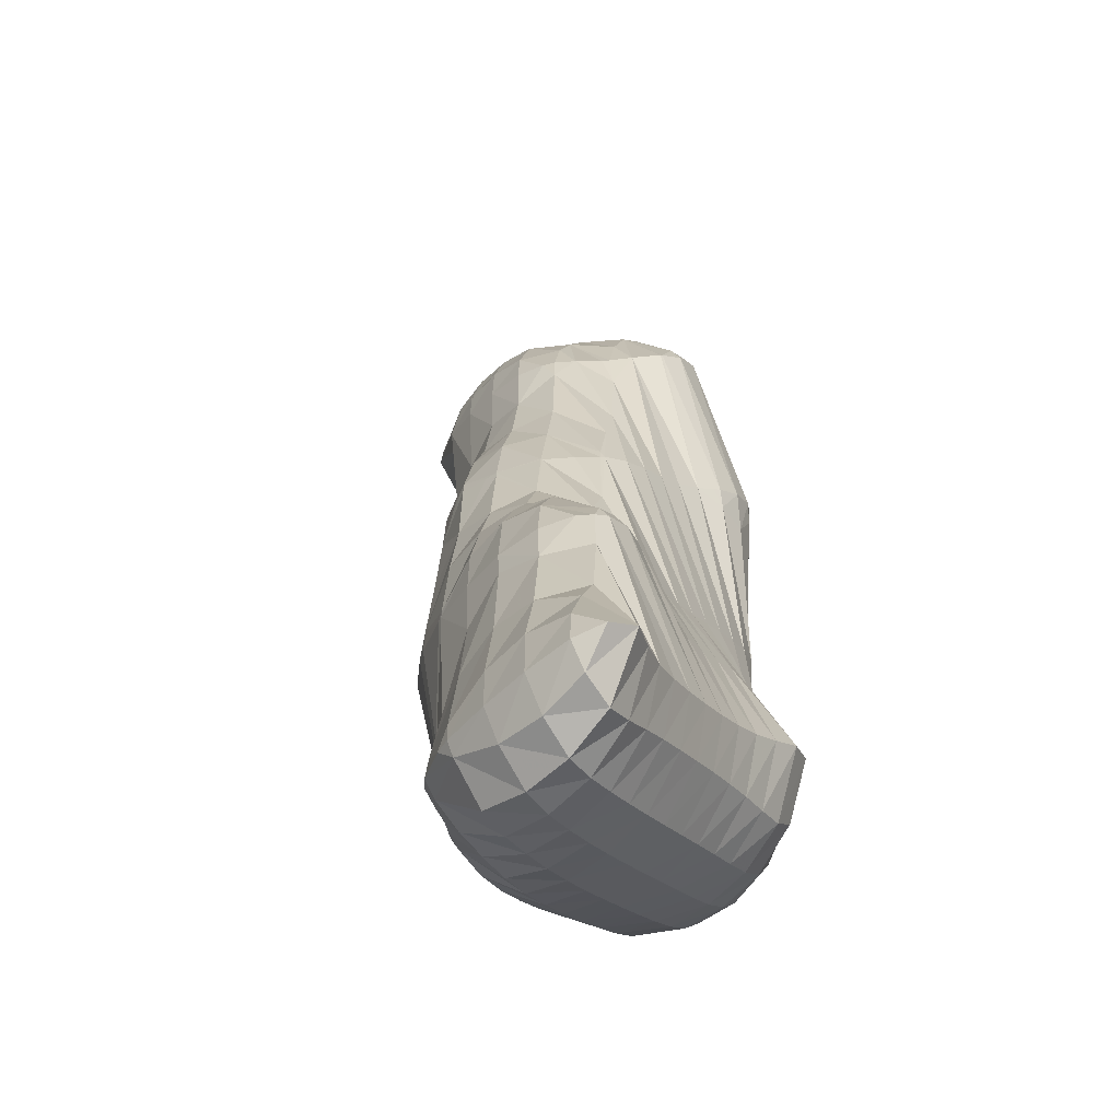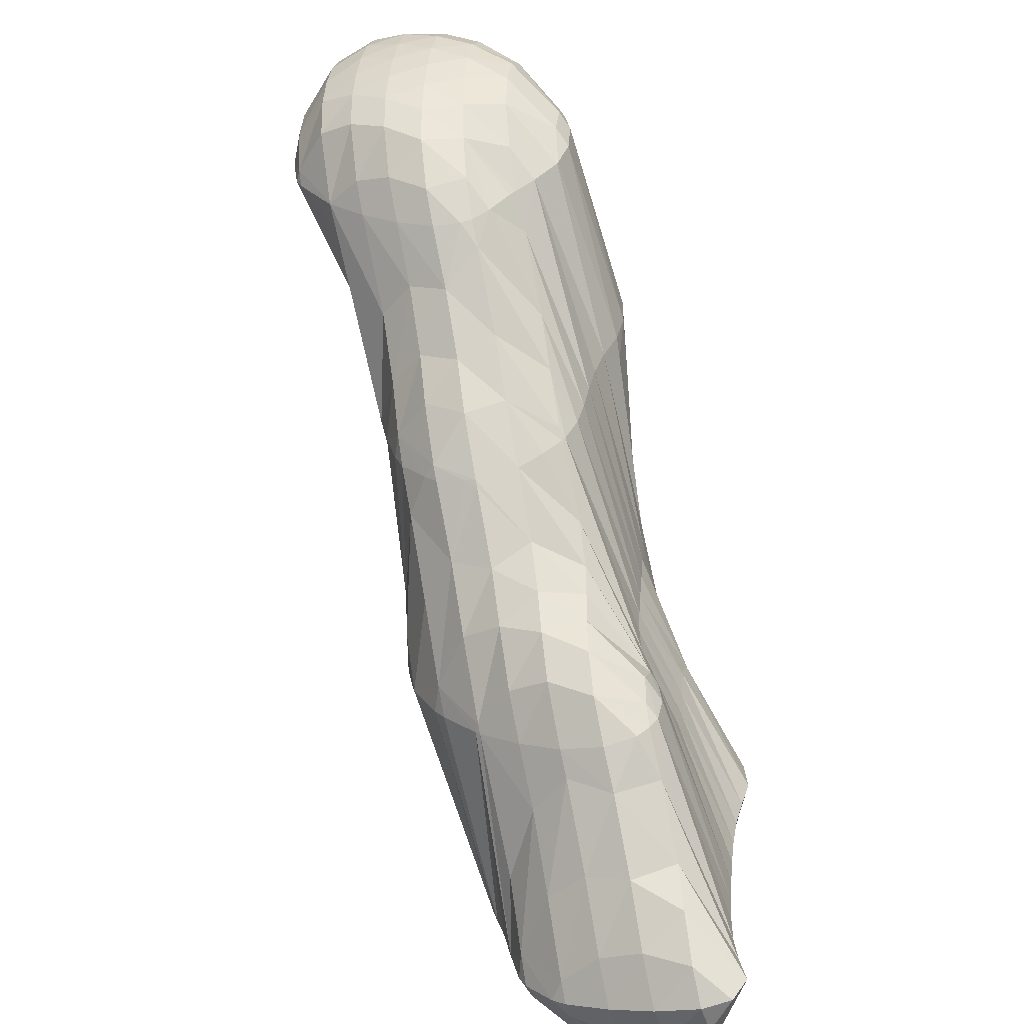
<metadata>
{"format":"obj","ext":"obj","renderer":"f3d","projection":"perspective","resolution":1024,"background":"white","views":[{"elev":-29.2,"azim":-59.8,"up":"+Z"},{"elev":22.9,"azim":-81.4,"up":"+Z"}]}
</metadata>
<code>
v 242.3 202.9 76.43
v 242.4 202.3 76.62
v 242.4 202.7 75.89
v 242.6 203.5 75.44
v 242.5 203.7 76.18
v 242.8 204.4 75.29
v 242.7 204.6 75.94
v 243.1 205.4 75.43
v 243.1 205.5 75.72
v 243.3 205.8 75.66
v 243 202.1 76.73
v 242.9 202.6 75.49
v 243.1 203.3 74.91
v 243.3 204.2 74.64
v 243.6 205.2 74.64
v 243.8 206.4 75.56
v 244 206.3 75.23
v 244.1 206.6 75.55
v 243.6 202.3 76.73
v 243.6 202.6 75.55
v 243.7 203.3 74.81
v 243.9 204.2 74.48
v 244.1 205.1 74.41
v 244.5 206.2 74.85
v 244.8 206.8 75.57
v 244.3 202.4 76.75
v 244.2 202.6 75.67
v 244.3 203.3 74.83
v 244.5 204.1 74.45
v 244.7 205.1 74.33
v 245.1 206.1 74.63
v 245.5 207.1 75.6
v 244.9 202.5 76.79
v 244.8 202.7 75.76
v 244.9 203.3 74.87
v 245.1 204.1 74.46
v 245.3 205 74.3
v 245.7 206 74.45
v 246 207.3 75.61
v 246.1 207.2 75.39
v 246.2 207.4 75.62
v 245.5 202.5 76.84
v 245.5 202.7 75.84
v 245.5 203.3 74.92
v 245.7 204.2 74.51
v 246 205 74.32
v 246.3 206 74.4
v 246.7 207.1 75.1
v 246.9 207.6 75.68
v 246.1 202.6 76.9
v 246.1 202.7 75.91
v 246.2 203.4 74.99
v 246.4 204.2 74.57
v 246.6 205.1 74.38
v 246.9 206 74.42
v 247.3 207.1 75.04
v 247.6 207.7 75.76
v 246.8 202.6 76.97
v 246.7 202.8 75.97
v 246.8 203.4 75.06
v 247 204.2 74.65
v 247.2 205.1 74.45
v 247.5 206 74.49
v 247.9 207.1 75.08
v 248.2 207.7 75.86
v 247.4 202.6 77.05
v 247.3 202.8 76.02
v 247.4 203.4 75.13
v 247.6 204.2 74.73
v 247.9 205.1 74.54
v 248.2 206 74.58
v 248.6 207.1 75.16
v 248.9 207.8 75.96
v 248 202.6 77.15
v 248 202.8 76.04
v 248.1 203.5 75.2
v 248.3 204.3 74.81
v 248.5 205.1 74.64
v 248.8 206.1 74.69
v 249.2 207.1 75.29
v 249.5 207.8 76.08
v 248.6 202.5 77.26
v 248.6 202.8 76.03
v 248.7 203.5 75.27
v 248.9 204.3 74.91
v 249.2 205.2 74.74
v 249.5 206.1 74.81
v 249.9 207.2 75.46
v 250.2 207.8 76.19
v 249.2 202.4 77.38
v 249.2 202.8 76.03
v 249.3 203.5 75.36
v 249.6 204.4 75.02
v 249.8 205.2 74.88
v 250.1 206.2 75
v 250.6 207.3 75.74
v 250.8 207.7 76.33
v 249.9 202.6 77.45
v 249.9 202.9 76.3
v 250 203.6 75.57
v 250.2 204.4 75.21
v 250.5 205.3 75.09
v 250.8 206.3 75.29
v 251.4 207.4 76.28
v 251.4 207.6 76.48
v 250.7 203.1 77.45
v 250.7 203.2 77.06
v 250.7 203.8 76.04
v 250.9 204.5 75.56
v 251.2 205.4 75.44
v 251.6 206.4 75.78
v 251.6 207.5 76.53
v 252 207.3 76.66
v 250.9 203.3 77.44
v 251.6 203.9 77.39
v 251.6 204.1 77
v 251.7 204.7 76.21
v 252 205.6 76.02
v 252.4 206.6 76.53
v 252.5 206.9 76.85
v 251.8 204.2 77.37
v 252.4 205.1 77.28
v 252.8 205.9 77.14
v 252.7 206.7 76.92
v 242.7 203.1 77.09
v 243 204 77.11
v 243.2 204.9 76.78
v 243.3 205.6 76.1
v 243.4 203.3 77.82
v 243.8 204.4 78.18
v 244 205.3 78.03
v 244.2 206 77.41
v 244.2 206.5 76.08
v 244.2 203.5 78.4
v 244.7 204.8 79.53
v 245 205.8 79.61
v 245.1 206.4 78.79
v 245 206.9 77.26
v 245 203.9 79.7
v 245.1 205.1 80.32
v 245.3 204.5 80.5
v 245.2 205.9 80.12
v 245.6 206.8 79.95
v 246.1 207.7 79.82
v 246.2 207.8 79.81
v 245.5 204.2 80.58
v 245.8 204.1 80.64
v 246.9 208.5 79.73
v 247.2 208.8 79.72
v 246.4 204.1 80.71
v 248 209.3 79.72
v 247 204.2 80.75
v 248.4 209.1 78.72
v 248.1 209.4 79.73
v 248.7 209.6 79.79
v 247.5 204 79.84
v 247.3 204.3 80.76
v 247.7 204.5 80.77
v 249 209 78.64
v 249.4 209.6 79.89
v 248 203.8 79.32
v 248.4 204.7 80.82
v 249.8 209.2 79.35
v 250 209.5 80.03
v 248.6 203.8 79.25
v 249.1 204.8 80.9
v 250.2 209.5 80.09
v 250.5 209.3 80.18
v 249.3 203.9 79.39
v 249.7 204.9 81
v 251.2 209.2 80.32
v 249.9 203.9 79.56
v 250.4 204.9 81.11
v 251.8 209.3 80.45
v 250.5 203.9 79.44
v 251 205 81.22
v 252.5 209.4 80.57
v 250.9 203.6 78.38
v 251.7 205 81.34
v 252.3 207.8 77.57
v 253.2 209.5 80.45
v 253.1 209.6 80.66
v 253.3 209.7 80.69
v 252.3 205.1 81.47
v 253.1 208.1 78.4
v 253.8 209.5 80.4
v 254 209.8 80.83
v 252.8 205 79.91
v 253 205.2 81.6
v 252.7 205.2 77.82
v 252.9 206 77.35
v 253.3 207.1 77.98
v 253.9 208.3 79.19
v 254.6 209.7 80.99
v 254.6 209.7 81
v 253.7 205.4 81.71
v 253.7 205.4 81.19
v 253.7 205.8 79.68
v 253.9 206.5 79.18
v 254.3 207.5 79.34
v 254.8 208.6 80.2
v 255.1 209.3 81.19
v 254.1 205.5 81.75
v 254.6 206 81.78
v 254.6 206.2 81.01
v 254.8 206.9 80.39
v 255.1 207.8 80.47
v 255.6 208.9 81.39
v 255.6 208.9 81.4
v 255 206.4 81.77
v 255.6 207.3 81.72
v 255.8 208.1 81.6
v 245.6 205.3 81.12
v 245.9 206.3 81.21
v 246.1 207.1 80.84
v 246.2 207.7 79.98
v 245.9 204.4 80.92
v 246.3 205.5 81.72
v 246.6 206.5 81.9
v 246.9 207.4 81.83
v 247.1 208.2 81.44
v 247.2 208.7 80.27
v 246.5 204.4 81.13
v 247 205.6 82.04
v 247.3 206.7 82.44
v 247.7 207.7 82.72
v 248 208.5 82.68
v 248.1 209.1 81.71
v 247.1 204.4 80.96
v 247.6 205.7 82.31
v 248.1 206.9 83.18
v 248.6 208.1 84.08
v 248.8 209 84.1
v 248.7 208.4 84.18
v 249 209.2 84.08
v 249 209.6 83.2
v 248.8 209.6 80.6
v 248.3 205.8 82.62
v 248.9 207.3 84.41
v 249 207.3 84.42
v 248.7 208.1 84.22
v 249.5 209.8 84.08
v 249.9 210 84.1
v 249.5 209.8 81.14
v 249.1 206.1 83.28
v 249.4 206.9 84.58
v 250.7 210.4 84.19
v 250.2 209.8 81.07
v 249.8 206.5 84.71
v 249.9 206.5 84.74
v 251.4 210.6 84.3
v 250.5 206.3 84.88
v 252.1 210.7 84.43
v 251.1 206.3 85.02
v 252.7 210.5 84.59
v 251.8 206.2 85.17
v 253.3 210.4 84.75
v 252.4 206.2 85.32
v 253.3 209.7 81.15
v 254 210.4 84.91
v 253 206.1 85.5
v 254.6 210.3 85.08
v 254.1 209.9 81.62
v 253.4 205.9 85.64
v 253.6 205.8 85.7
v 253.5 205.8 85.24
v 255.2 210.1 85.27
v 254.2 205.8 85.89
v 254.1 205.7 84.98
v 255.3 210.1 85.31
v 255.5 209.6 83.72
v 255.7 209.8 85.47
v 254.9 205.9 86.06
v 254.9 205.8 85.56
v 254.7 205.9 82.84
v 256.2 209.4 85.68
v 255.3 206 86.11
v 255.8 206.3 86.19
v 255.7 206.5 84.89
v 255.9 207.1 83.97
v 256.3 208.1 84.46
v 256.6 208.7 85.93
v 256.3 209.3 85.71
v 256.3 206.9 86.22
v 256.7 207.7 86.14
v 256.7 208.5 85.97
v 249 209.1 84.37
v 249 207.3 84.44
v 249.4 208.5 85.34
v 249.8 209.4 85.39
v 249.9 210 84.59
v 249.8 207.7 85.54
v 250.2 208.8 86.2
v 250.5 209.6 86.15
v 250.7 210.2 85.43
v 250 206.6 84.92
v 250.6 208 86.64
v 251.1 209.1 87.42
v 251.4 210 87.34
v 251.6 210.6 86.64
v 250.8 206.9 85.89
v 251.5 208.5 88.21
v 251.7 209.5 88.58
v 251.7 208.9 88.67
v 252 210.3 88.55
v 252.4 211.1 88.55
v 253 212 88.59
v 252.9 211.8 88.08
v 253 212 88.59
v 251.6 207.2 86.8
v 251.8 208.7 88.72
v 252.2 208.4 88.84
v 253 211.1 85.69
v 253.9 212.8 88.71
v 253.9 212.7 88.3
v 254.1 212.9 88.75
v 252.5 207.7 88.3
v 252.7 208.1 89.03
v 253.7 211.2 85.96
v 254.5 212.5 87.89
v 254.8 213.2 88.92
v 252.8 207.9 89.08
v 253.2 207.6 89.25
v 254.4 211.2 86.26
v 255.1 212.6 88.04
v 255.5 213.2 89.09
v 253.7 207.2 89.47
v 255.1 211.3 86.65
v 255.9 212.7 88.44
v 256.2 213.2 89.28
v 253.7 207.2 89.49
v 254.3 207 89.7
v 255.9 211.5 87.28
v 256.7 212.9 89.24
v 256.8 213 89.47
v 255 207.1 89.91
v 256.1 210.4 86.4
v 256.8 211.7 88.28
v 256.9 212.9 89.51
v 257.3 212.6 89.67
v 255.4 206.7 88.26
v 255.5 207.3 90.03
v 255.8 207.4 90.1
v 257 210.8 87.85
v 257.8 212.1 89.73
v 257.8 212.2 89.88
v 256.6 207.9 89.43
v 256.7 208.1 90.23
v 256.9 208.4 90.24
v 257.5 210.2 88.76
v 258.1 211.4 90.08
v 258.1 211.2 90.1
v 257.8 212.2 89.89
v 257.3 209 90.25
v 257.7 209.8 90.23
v 258 210.6 90.18
v 252.1 209.7 89.26
v 252.4 210.6 89.37
v 252.7 211.3 89.18
v 253 212 88.61
v 252.4 208.9 89.44
v 252.9 210 90.09
v 253.2 210.8 90.24
v 253.6 211.6 90.18
v 253.9 212.3 89.88
v 254.1 212.9 89.01
v 253.2 209.1 90.08
v 253.6 210.1 90.55
v 254 210.9 90.68
v 254.3 211.7 90.64
v 254.6 212.4 90.39
v 254.8 213 89.62
v 253.4 208.2 89.86
v 253.9 209.2 90.62
v 254.3 210.1 90.91
v 254.7 211 90.98
v 255 211.8 90.93
v 255.3 212.5 90.67
v 255.5 213.1 89.86
v 254.2 208.4 90.58
v 254.6 209.3 91.03
v 255 210.2 91.19
v 255.4 211 91.22
v 255.7 211.8 91.13
v 256 212.5 90.83
v 256.2 213.1 89.9
v 254.4 207.3 90.06
v 254.9 208.5 90.98
v 255.3 209.4 91.3
v 255.7 210.2 91.41
v 256.1 211 91.4
v 256.4 211.8 91.26
v 256.7 212.5 90.84
v 256.8 213 89.65
v 255.1 207.3 90.23
v 255.6 208.5 91.15
v 256 209.4 91.45
v 256.4 210.2 91.53
v 256.7 211 91.48
v 257 211.8 91.25
v 257.3 212.4 90.61
v 256.3 208.4 91
v 256.7 209.3 91.36
v 257 210.2 91.45
v 257.4 211 91.35
v 257.7 211.7 91
v 257.8 212.2 89.98
v 257.2 209.1 90.65
v 257.6 209.9 90.78
v 257.9 210.7 90.6
g foo
f 3 2 1
f 4 3 1
f 5 4 1
f 6 4 5
f 7 6 5
f 8 6 7
f 9 8 7
f 8 9 10
f 3 12 11
f 2 3 11
f 12 4 13
f 12 3 4
f 13 6 14
f 13 4 6
f 14 8 15
f 14 6 8
f 16 8 10
f 17 8 16
f 15 8 17
f 17 16 18
f 12 20 19
f 11 12 19
f 20 13 21
f 20 12 13
f 21 14 22
f 21 13 14
f 22 15 23
f 22 14 15
f 23 17 24
f 23 15 17
f 24 17 18
f 25 24 18
f 20 27 26
f 19 20 26
f 27 21 28
f 27 20 21
f 28 22 29
f 28 21 22
f 29 23 30
f 29 22 23
f 30 24 31
f 30 23 24
f 31 24 25
f 32 31 25
f 27 34 33
f 26 27 33
f 34 28 35
f 34 27 28
f 35 29 36
f 35 28 29
f 36 30 37
f 36 29 30
f 37 31 38
f 37 30 31
f 39 31 32
f 40 31 39
f 38 31 40
f 40 39 41
f 34 43 42
f 33 34 42
f 43 35 44
f 43 34 35
f 44 36 45
f 44 35 36
f 45 37 46
f 45 36 37
f 46 38 47
f 46 37 38
f 47 40 48
f 47 38 40
f 48 40 41
f 49 48 41
f 43 51 50
f 42 43 50
f 51 44 52
f 51 43 44
f 52 45 53
f 52 44 45
f 53 46 54
f 53 45 46
f 54 47 55
f 54 46 47
f 55 48 56
f 55 47 48
f 56 48 49
f 57 56 49
f 51 59 58
f 50 51 58
f 59 52 60
f 59 51 52
f 60 53 61
f 60 52 53
f 61 54 62
f 61 53 54
f 62 55 63
f 62 54 55
f 63 56 64
f 63 55 56
f 64 56 57
f 65 64 57
f 59 67 66
f 58 59 66
f 67 60 68
f 67 59 60
f 68 61 69
f 68 60 61
f 69 62 70
f 69 61 62
f 70 63 71
f 70 62 63
f 71 64 72
f 71 63 64
f 72 64 65
f 73 72 65
f 67 75 74
f 66 67 74
f 75 68 76
f 75 67 68
f 76 69 77
f 76 68 69
f 77 70 78
f 77 69 70
f 78 71 79
f 78 70 71
f 79 72 80
f 79 71 72
f 80 72 73
f 81 80 73
f 75 83 82
f 74 75 82
f 83 76 84
f 83 75 76
f 84 77 85
f 84 76 77
f 85 78 86
f 85 77 78
f 86 79 87
f 86 78 79
f 87 80 88
f 87 79 80
f 88 80 81
f 89 88 81
f 83 91 90
f 82 83 90
f 91 84 92
f 91 83 84
f 92 85 93
f 92 84 85
f 93 86 94
f 93 85 86
f 94 87 95
f 94 86 87
f 95 88 96
f 95 87 88
f 96 88 89
f 97 96 89
f 91 99 98
f 90 91 98
f 99 92 100
f 99 91 92
f 100 93 101
f 100 92 93
f 101 94 102
f 101 93 94
f 102 95 103
f 102 94 95
f 103 96 104
f 103 95 96
f 104 96 97
f 105 104 97
f 99 107 106
f 98 99 106
f 107 100 108
f 107 99 100
f 108 101 109
f 108 100 101
f 109 102 110
f 109 101 102
f 110 103 111
f 110 102 103
f 113 104 112
f 111 104 113
f 103 104 111
f 104 105 112
f 107 114 106
f 114 116 115
f 107 116 114
f 108 116 107
f 116 109 117
f 116 108 109
f 117 110 118
f 117 109 110
f 118 111 119
f 118 110 111
f 119 111 113
f 120 119 113
f 116 121 115
f 116 117 122
f 121 116 122
f 117 118 123
f 122 117 123
f 118 119 124
f 123 118 124
f 119 120 124
f 1 2 125
f 5 1 125
f 126 5 125
f 7 5 126
f 127 7 126
f 9 7 127
f 128 9 127
f 10 9 128
f 2 11 129
f 125 2 129
f 126 129 130
f 126 125 129
f 127 130 131
f 127 126 130
f 128 131 132
f 128 127 131
f 10 133 16
f 128 133 10
f 132 133 128
f 18 16 133
f 11 19 134
f 129 11 134
f 130 134 135
f 130 129 134
f 131 135 136
f 131 130 135
f 132 136 137
f 132 131 136
f 133 137 138
f 133 132 137
f 25 18 133
f 138 25 133
f 19 26 139
f 134 19 139
f 135 141 140
f 135 139 141
f 135 134 139
f 136 135 142
f 135 140 142
f 137 136 143
f 136 142 143
f 138 137 144
f 137 143 144
f 144 25 138
f 145 25 144
f 32 25 145
f 139 147 146
f 26 147 139
f 33 147 26
f 141 139 146
f 32 145 39
f 145 148 39
f 39 148 149
f 41 39 149
f 42 147 33
f 42 150 147
f 41 151 49
f 41 149 151
f 50 150 42
f 50 152 150
f 57 154 153
f 57 151 154
f 57 49 151
f 153 154 155
f 157 58 156
f 152 58 157
f 50 58 152
f 157 156 158
f 65 57 159
f 57 153 159
f 159 153 155
f 160 159 155
f 58 66 161
f 156 58 161
f 156 161 158
f 161 162 158
f 73 65 163
f 65 159 163
f 163 159 160
f 164 163 160
f 66 74 165
f 161 66 165
f 161 165 162
f 165 166 162
f 168 163 167
f 168 73 163
f 168 81 73
f 163 164 167
f 74 82 169
f 165 74 169
f 165 169 166
f 169 170 166
f 81 171 89
f 81 168 171
f 82 90 172
f 169 82 172
f 169 172 170
f 172 173 170
f 89 174 97
f 89 171 174
f 90 98 175
f 172 90 175
f 172 175 173
f 175 176 173
f 97 177 105
f 97 174 177
f 98 106 178
f 175 98 178
f 175 178 176
f 178 179 176
f 113 112 180
f 180 112 181
f 105 181 112
f 182 181 105
f 105 177 182
f 181 182 183
f 106 114 178
f 115 178 114
f 115 179 178
f 115 184 179
f 120 113 185
f 113 180 185
f 185 181 186
f 185 180 181
f 186 181 183
f 187 186 183
f 188 115 121
f 189 115 188
f 184 115 189
f 121 122 188
f 122 190 188
f 122 123 190
f 123 191 190
f 123 124 191
f 124 192 191
f 185 124 120
f 185 192 124
f 185 193 192
f 195 186 194
f 193 186 195
f 185 186 193
f 186 187 194
f 188 197 196
f 189 188 196
f 197 190 198
f 197 188 190
f 198 191 199
f 198 190 191
f 199 192 200
f 199 191 192
f 200 193 201
f 200 192 193
f 201 193 195
f 202 201 195
f 197 203 196
f 203 205 204
f 197 205 203
f 198 205 197
f 205 199 206
f 205 198 199
f 206 200 207
f 206 199 200
f 209 201 208
f 207 201 209
f 200 201 207
f 201 202 208
f 205 210 204
f 205 206 211
f 210 205 211
f 206 207 212
f 211 206 212
f 207 209 212
f 140 141 213
f 142 140 213
f 214 142 213
f 143 142 214
f 215 143 214
f 144 143 215
f 216 144 215
f 145 144 216
f 146 147 217
f 146 213 141
f 217 213 146
f 218 213 217
f 214 218 219
f 214 213 218
f 215 219 220
f 215 214 219
f 216 220 221
f 216 215 220
f 145 222 148
f 216 222 145
f 221 222 216
f 149 148 222
f 147 150 223
f 217 147 223
f 218 223 224
f 218 217 223
f 219 224 225
f 219 218 224
f 220 225 226
f 220 219 225
f 221 226 227
f 221 220 226
f 222 227 228
f 222 221 227
f 151 149 222
f 228 151 222
f 150 152 229
f 223 150 229
f 224 229 230
f 224 223 229
f 225 230 231
f 225 224 230
f 226 231 232
f 226 225 231
f 227 234 233
f 227 232 234
f 227 226 232
f 236 233 235
f 236 227 233
f 236 228 227
f 151 237 154
f 228 237 151
f 236 237 228
f 155 154 237
f 152 157 229
f 158 229 157
f 238 229 158
f 230 229 238
f 231 240 239
f 231 238 240
f 231 230 238
f 232 231 241
f 231 239 241
f 234 232 241
f 242 236 235
f 244 242 243
f 244 236 242
f 244 237 236
f 160 155 237
f 244 160 237
f 158 162 245
f 238 158 245
f 238 245 240
f 245 246 240
f 248 244 247
f 244 243 247
f 164 160 244
f 248 164 244
f 245 250 249
f 162 250 245
f 166 250 162
f 246 245 249
f 247 167 248
f 247 168 167
f 247 251 168
f 167 164 248
f 170 250 166
f 170 252 250
f 168 253 171
f 168 251 253
f 173 252 170
f 173 254 252
f 171 255 174
f 171 253 255
f 176 254 173
f 176 256 254
f 174 257 177
f 174 255 257
f 179 256 176
f 179 258 256
f 177 259 182
f 177 260 259
f 177 257 260
f 183 182 259
f 184 258 179
f 184 261 258
f 263 259 262
f 259 260 262
f 187 183 259
f 263 187 259
f 266 265 264
f 261 266 264
f 261 189 266
f 261 184 189
f 262 194 263
f 262 195 194
f 262 267 195
f 194 187 263
f 266 269 268
f 265 266 268
f 189 196 266
f 196 269 266
f 272 271 270
f 271 267 270
f 202 267 271
f 195 267 202
f 269 274 273
f 268 269 273
f 275 196 203
f 275 269 196
f 275 274 269
f 203 204 275
f 272 208 271
f 272 209 208
f 272 276 209
f 208 202 271
f 274 277 273
f 277 279 278
f 274 279 277
f 275 279 274
f 280 204 210
f 280 275 204
f 280 279 275
f 210 211 280
f 211 281 280
f 211 282 281
f 211 283 282
f 211 212 283
f 209 276 283
f 212 209 283
f 279 284 278
f 279 280 285
f 284 279 285
f 280 281 286
f 285 280 286
f 281 282 286
f 233 234 287
f 235 233 287
f 239 240 288
f 241 239 288
f 289 241 288
f 241 287 234
f 289 287 241
f 290 287 289
f 235 291 242
f 287 291 235
f 290 291 287
f 243 242 291
f 240 246 292
f 288 240 292
f 289 292 293
f 289 288 292
f 290 293 294
f 290 289 293
f 291 294 295
f 291 290 294
f 247 243 291
f 295 247 291
f 249 250 296
f 249 292 246
f 296 292 249
f 297 292 296
f 293 297 298
f 293 292 297
f 294 298 299
f 294 293 298
f 295 299 300
f 295 294 299
f 251 247 295
f 300 251 295
f 250 252 301
f 296 250 301
f 297 301 302
f 297 296 301
f 298 304 303
f 298 302 304
f 298 297 302
f 299 298 305
f 298 303 305
f 300 299 306
f 299 305 306
f 306 307 300
f 251 300 307
f 308 251 307
f 251 308 253
f 308 307 309
f 252 254 310
f 301 252 310
f 302 312 311
f 302 310 312
f 302 301 310
f 304 302 311
f 255 253 313
f 253 308 313
f 314 308 309
f 315 308 314
f 313 308 315
f 315 314 316
f 254 256 317
f 310 254 317
f 310 317 312
f 317 318 312
f 257 255 319
f 255 313 319
f 319 315 320
f 319 313 315
f 320 315 316
f 321 320 316
f 317 323 322
f 256 323 317
f 258 323 256
f 318 317 322
f 260 257 324
f 257 319 324
f 324 320 325
f 324 319 320
f 325 320 321
f 326 325 321
f 261 323 258
f 261 327 323
f 262 260 328
f 260 324 328
f 328 325 329
f 328 324 325
f 329 325 326
f 330 329 326
f 265 332 331
f 264 265 331
f 264 331 261
f 331 327 261
f 267 262 333
f 262 328 333
f 333 329 334
f 333 328 329
f 334 329 330
f 335 334 330
f 268 332 265
f 268 336 332
f 272 270 337
f 333 270 267
f 333 337 270
f 333 338 337
f 340 334 339
f 338 334 340
f 333 334 338
f 334 335 339
f 342 273 341
f 336 273 342
f 268 273 336
f 342 341 343
f 276 272 344
f 272 337 344
f 344 338 345
f 344 337 338
f 345 338 340
f 346 345 340
f 273 277 341
f 341 277 278
f 343 341 278
f 347 343 278
f 348 343 347
f 348 347 349
f 282 283 350
f 283 276 344
f 350 283 344
f 351 350 344
f 352 350 351
f 344 345 353
f 351 344 353
f 345 346 353
f 278 284 347
f 347 354 349
f 284 354 347
f 285 354 284
f 286 354 285
f 286 355 354
f 350 286 282
f 356 286 350
f 355 286 356
f 350 352 356
f 303 304 357
f 305 303 357
f 358 305 357
f 306 305 358
f 359 306 358
f 307 306 359
f 360 307 359
f 309 307 360
f 311 312 361
f 311 357 304
f 361 357 311
f 362 357 361
f 358 362 363
f 358 357 362
f 359 363 364
f 359 358 363
f 360 364 365
f 360 359 364
f 309 366 314
f 360 366 309
f 365 366 360
f 316 314 366
f 312 318 367
f 361 312 367
f 362 367 368
f 362 361 367
f 363 368 369
f 363 362 368
f 364 369 370
f 364 363 369
f 365 370 371
f 365 364 370
f 366 371 372
f 366 365 371
f 321 316 366
f 372 321 366
f 322 323 373
f 322 367 318
f 373 367 322
f 374 367 373
f 368 374 375
f 368 367 374
f 369 375 376
f 369 368 375
f 370 376 377
f 370 369 376
f 371 377 378
f 371 370 377
f 372 378 379
f 372 371 378
f 326 321 372
f 379 326 372
f 323 327 380
f 373 323 380
f 374 380 381
f 374 373 380
f 375 381 382
f 375 374 381
f 376 382 383
f 376 375 382
f 377 383 384
f 377 376 383
f 378 384 385
f 378 377 384
f 379 385 386
f 379 378 385
f 330 326 379
f 386 330 379
f 331 332 387
f 331 380 327
f 387 380 331
f 388 380 387
f 381 388 389
f 381 380 388
f 382 389 390
f 382 381 389
f 383 390 391
f 383 382 390
f 384 391 392
f 384 383 391
f 385 392 393
f 385 384 392
f 386 393 394
f 386 385 393
f 335 330 386
f 394 335 386
f 332 336 395
f 387 332 395
f 388 395 396
f 388 387 395
f 389 396 397
f 389 388 396
f 390 397 398
f 390 389 397
f 391 398 399
f 391 390 398
f 392 399 400
f 392 391 399
f 393 400 401
f 393 392 400
f 339 401 340
f 394 401 339
f 393 401 394
f 339 335 394
f 336 342 395
f 343 395 342
f 402 395 343
f 396 395 402
f 397 402 403
f 397 396 402
f 398 403 404
f 398 397 403
f 399 404 405
f 399 398 404
f 400 405 406
f 400 399 405
f 401 406 407
f 401 400 406
f 346 340 401
f 407 346 401
f 343 348 402
f 349 402 348
f 408 402 349
f 403 402 408
f 404 408 409
f 404 403 408
f 405 409 410
f 405 404 409
f 351 410 352
f 406 410 351
f 405 410 406
f 351 353 407
f 406 351 407
f 353 346 407
f 349 354 408
f 354 355 409
f 408 354 409
f 355 356 410
f 409 355 410
f 356 352 410
g

</code>
